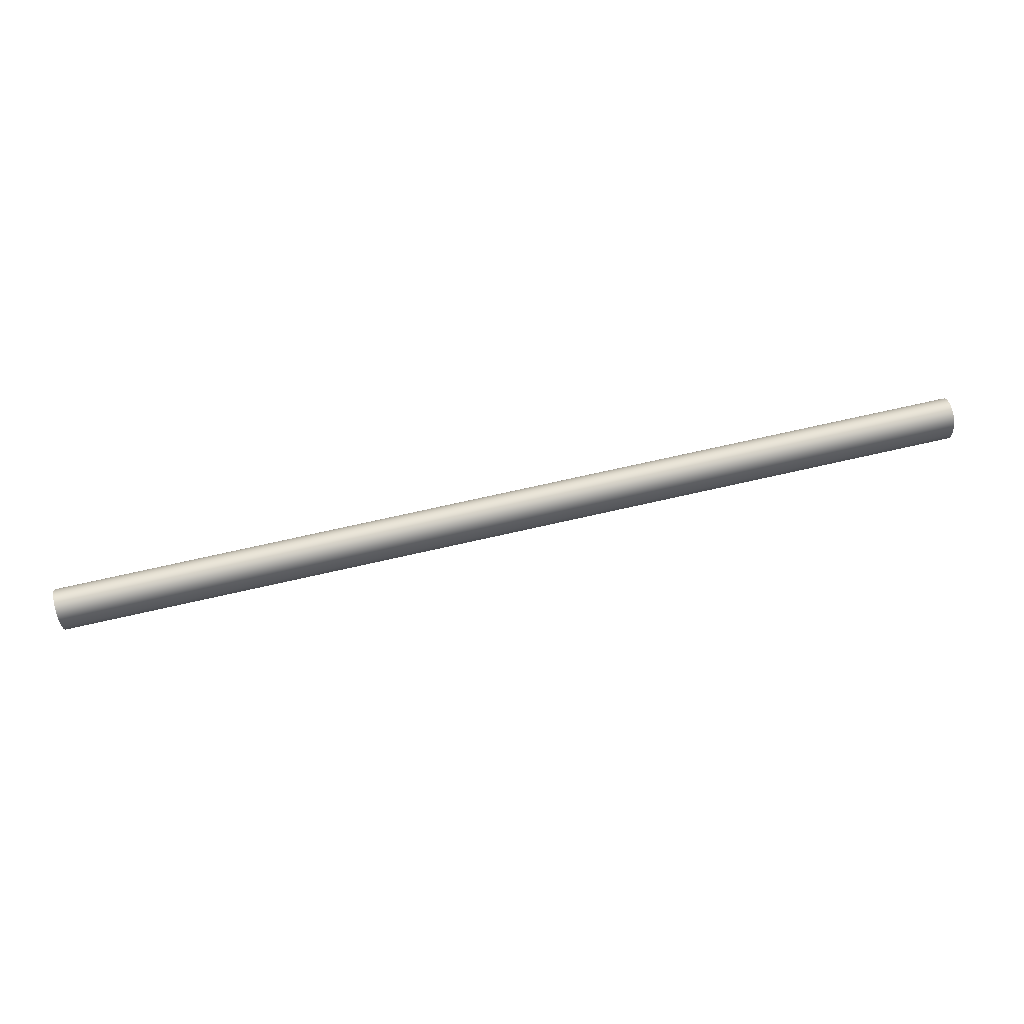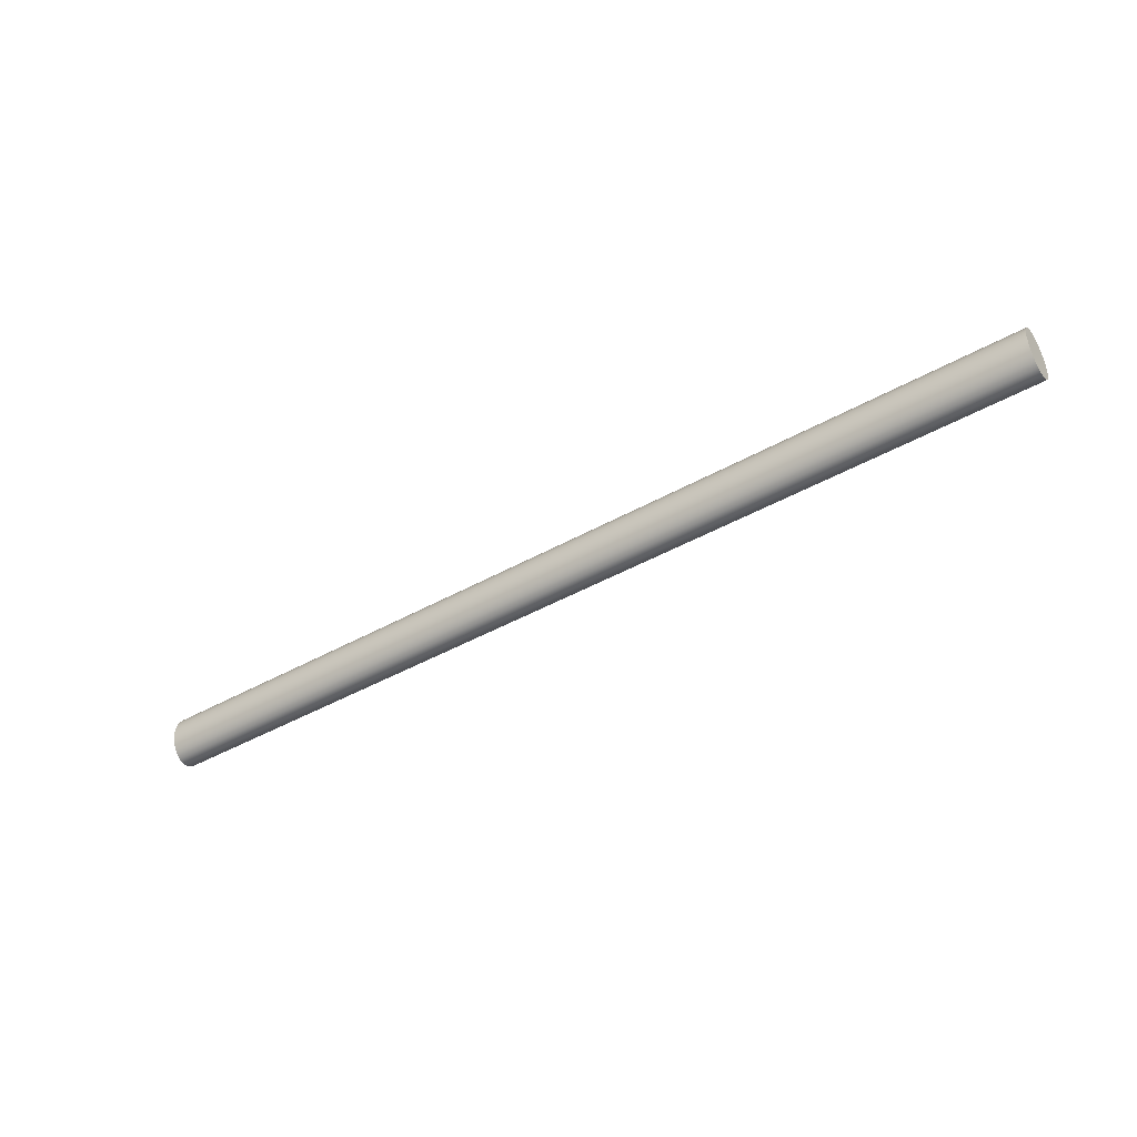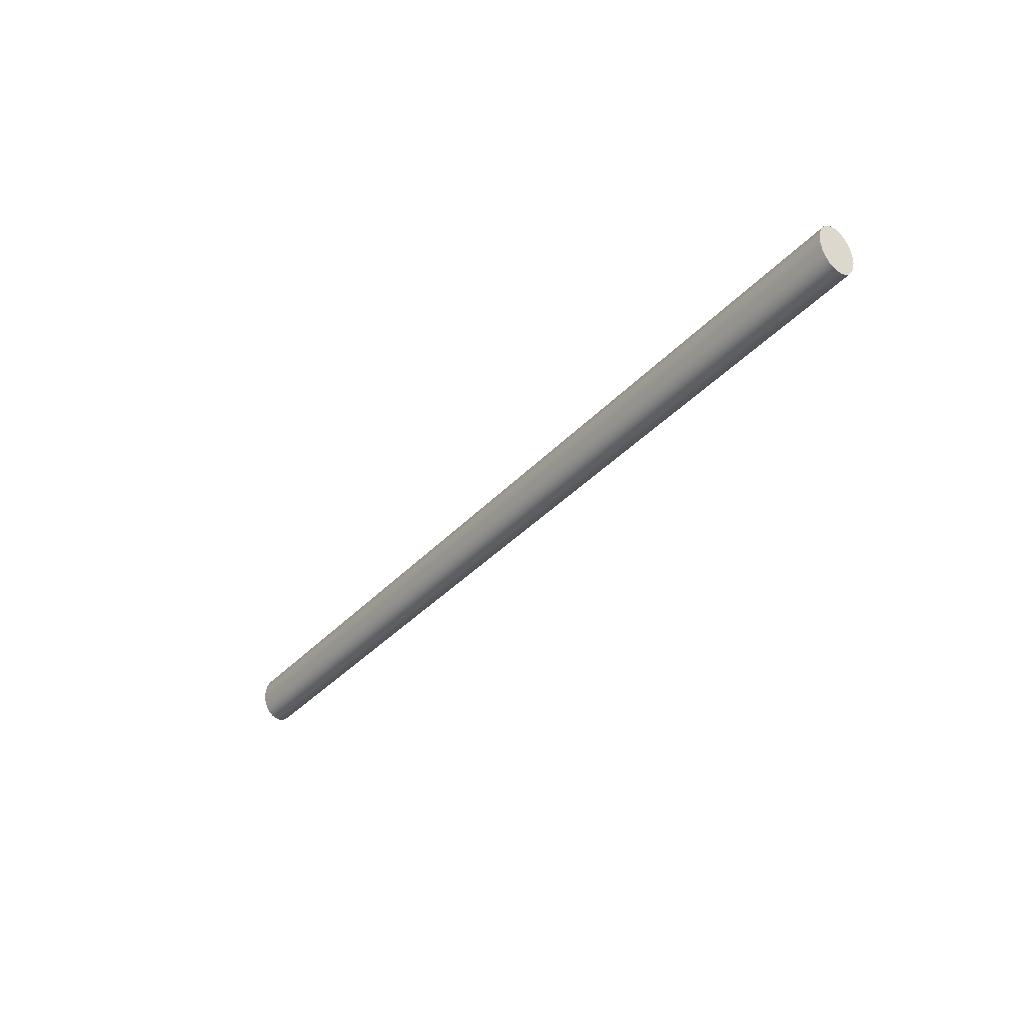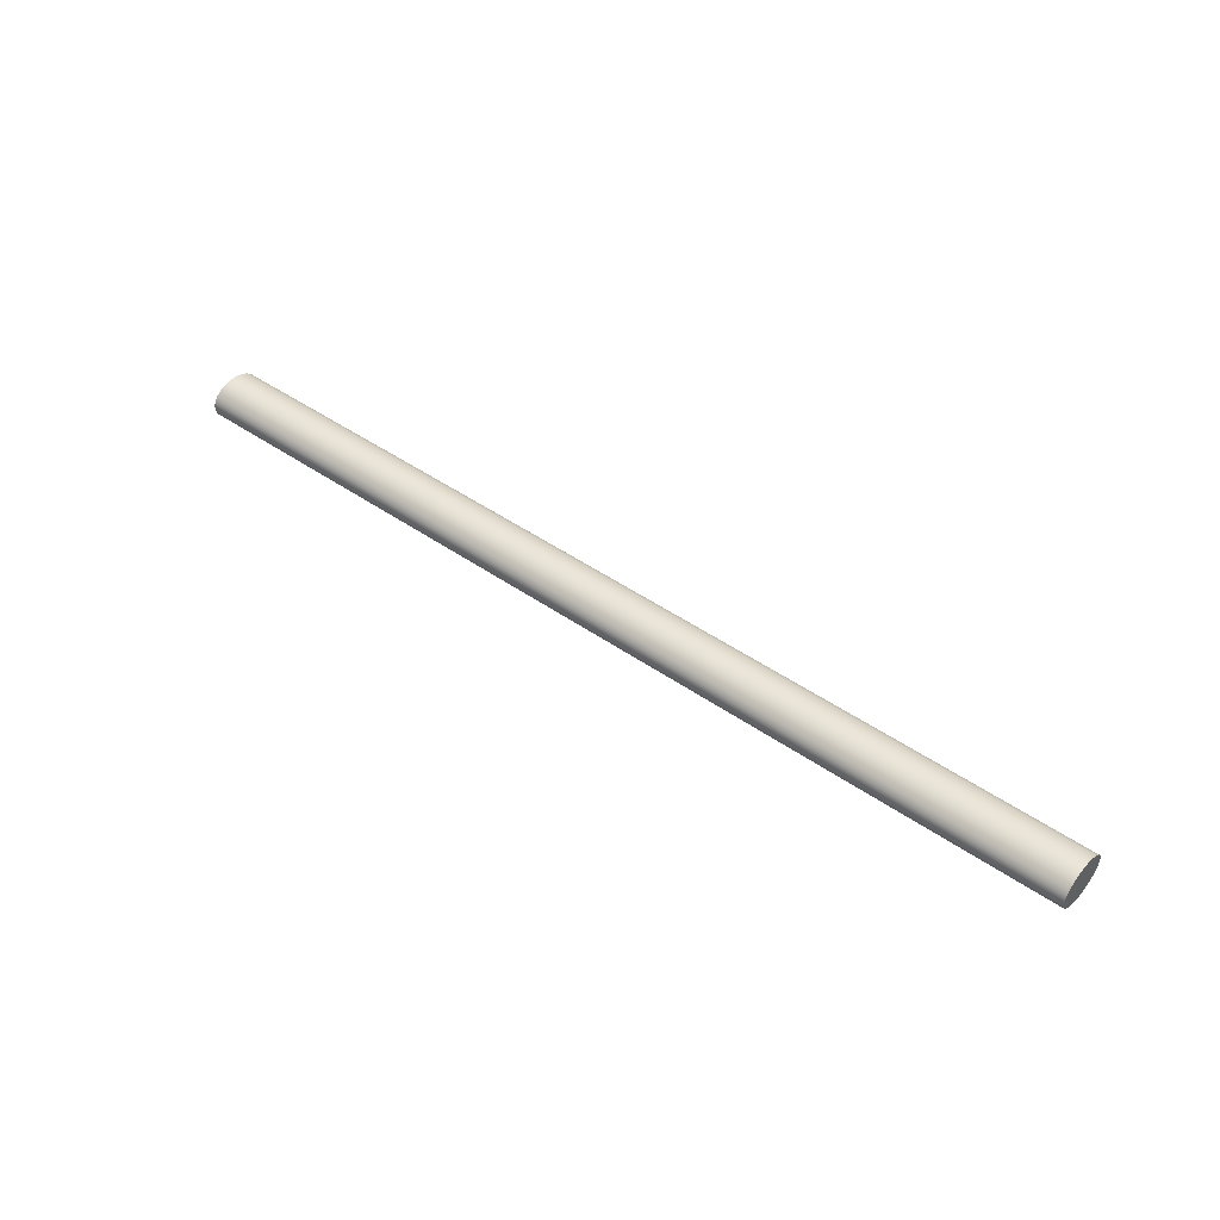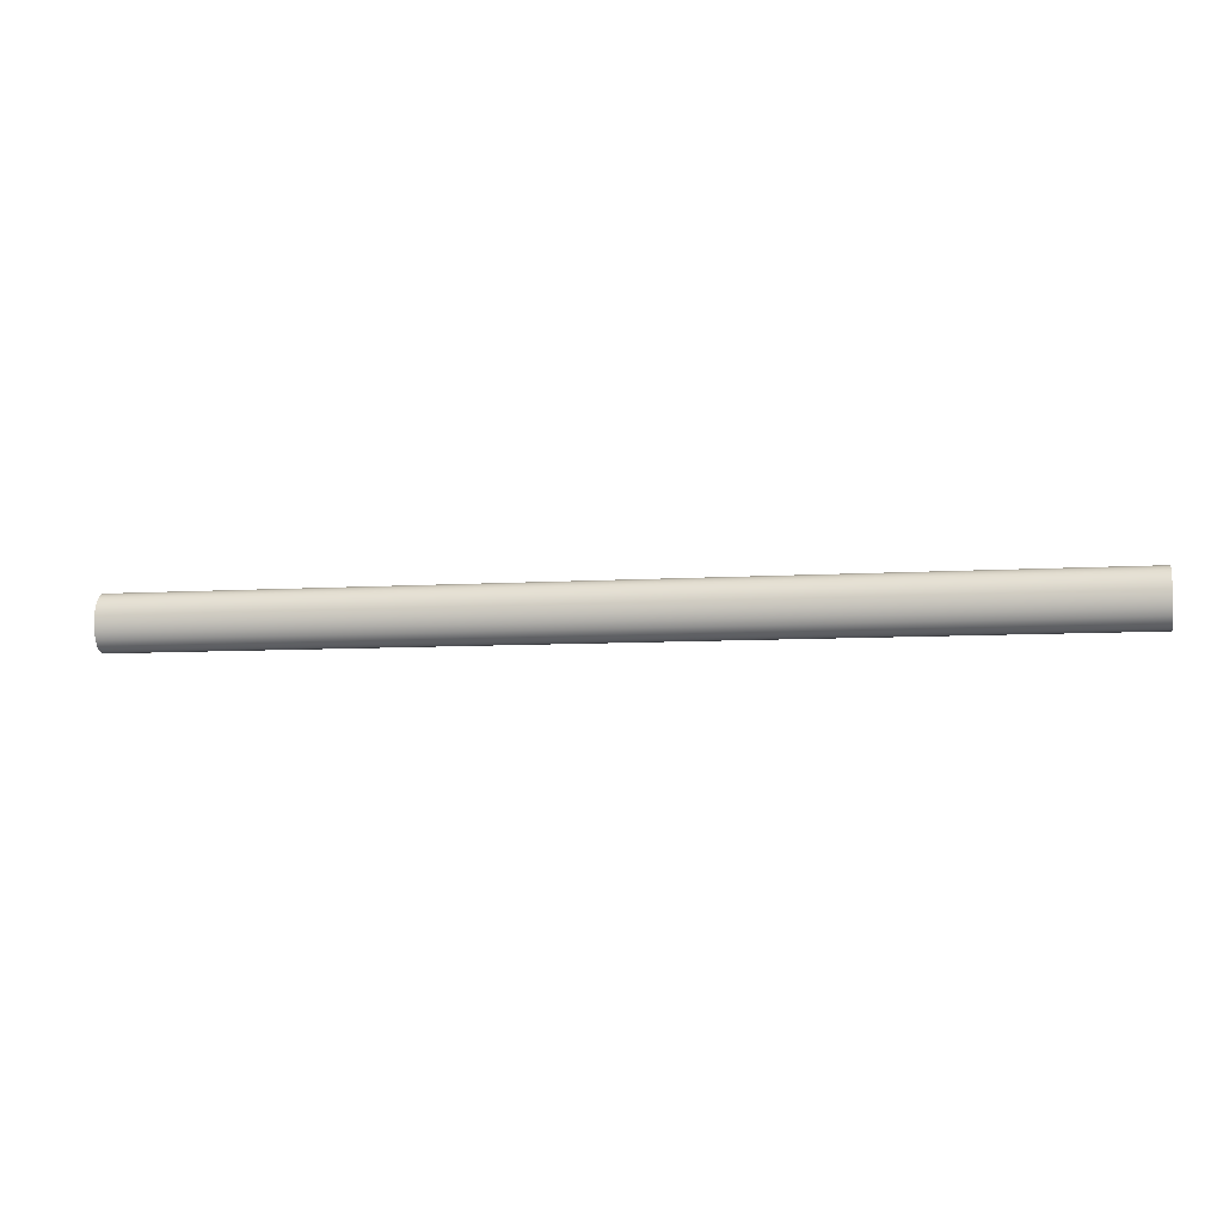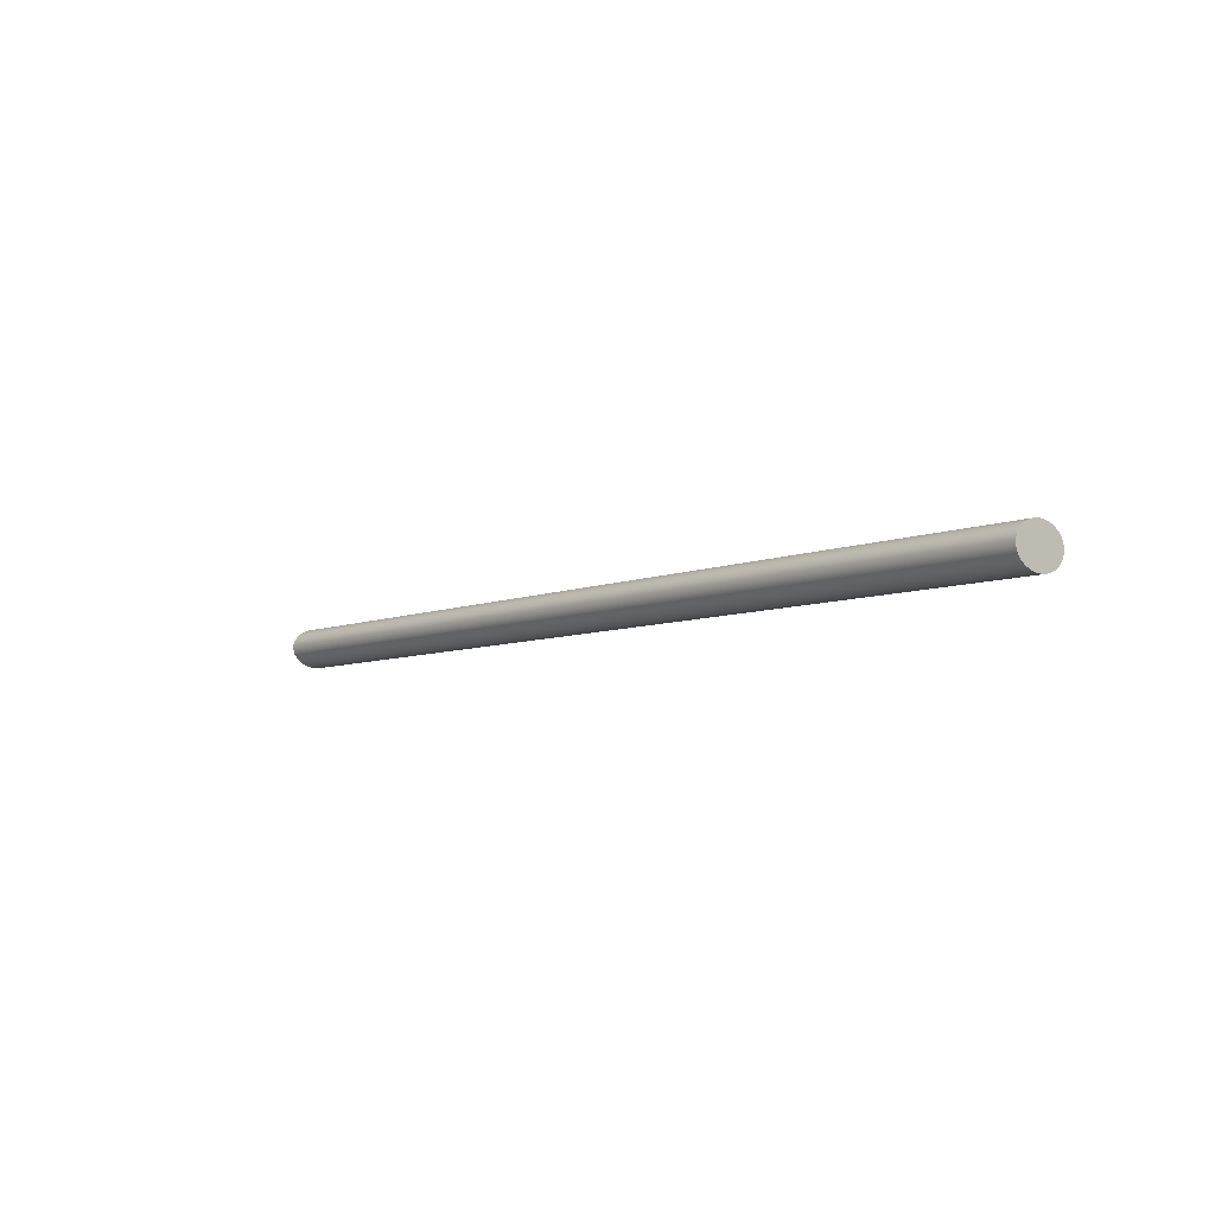
<metadata>
{"format":"obj","ext":"obj","renderer":"f3d","projection":"perspective","resolution":1024,"background":"white","views":[{"elev":69.2,"azim":-13.0,"up":"+Y"},{"elev":-43.7,"azim":33.6,"up":"+Y"},{"elev":-36.8,"azim":-126.6,"up":"+Y"},{"elev":44.9,"azim":39.2,"up":"+Z"},{"elev":-7.1,"azim":10.9,"up":"+Y"},{"elev":-7.0,"azim":49.5,"up":"+Z"}]}
</metadata>
<code>
o Group2/mesh21/mesh21-geometry#mesh21-geometry
v 0.1501 0.1922 0.4456
v 0.1501 0.1915 0.4417
v 0.1501 0.1922 0.4436
v 0.1501 0.1915 0.4475
v -0.2059 0.1922 0.4436
v -0.2059 0.1922 0.4456
v -0.2059 0.1915 0.4475
v 0.1501 0.1902 0.44
v -0.2059 0.1915 0.4417
v -0.2059 0.1901 0.4493
v 0.1501 0.1901 0.4493
v -0.2059 0.1902 0.44
v 0.1501 0.1883 0.4386
v 0.1501 0.1882 0.4507
v -0.2059 0.1883 0.4386
v -0.2059 0.1882 0.4507
v 0.1501 0.186 0.4376
v 0.1501 0.1858 0.4516
v -0.2059 0.186 0.4376
v -0.2059 0.1858 0.4516
v 0.1501 0.1833 0.437
v -0.2059 0.1833 0.437
v 0.1501 0.1832 0.4521
v -0.2059 0.1832 0.4521
v 0.1501 0.1806 0.437
v -0.2059 0.1806 0.437
v 0.1501 0.1805 0.4521
v -0.2059 0.1805 0.4521
v 0.1501 0.178 0.4375
v -0.2059 0.178 0.4375
v 0.1501 0.1778 0.4516
v -0.2059 0.1778 0.4516
v 0.1501 0.1756 0.4385
v -0.2059 0.1756 0.4385
v 0.1501 0.1755 0.4506
v -0.2059 0.1755 0.4506
v 0.1501 0.1737 0.4399
v -0.2059 0.1737 0.4399
v -0.2059 0.1736 0.4492
v 0.1501 0.1736 0.4492
v 0.1501 0.1723 0.4416
v -0.2059 0.1723 0.4474
v -0.2059 0.1723 0.4416
v 0.1501 0.1723 0.4474
v 0.1501 0.1716 0.4435
v -0.2059 0.1716 0.4455
v -0.2059 0.1716 0.4435
v 0.1501 0.1716 0.4455
f 1 2 3
f 2 1 4
f 3 2 1
f 4 1 2
f 2 5 3
f 3 5 2
f 3 6 1
f 1 6 3
f 1 7 4
f 4 7 1
f 2 4 8
f 8 4 2
f 5 2 9
f 9 2 5
f 6 3 5
f 5 3 6
f 7 1 6
f 6 1 7
f 10 4 7
f 7 4 10
f 8 4 11
f 11 4 8
f 8 9 2
f 2 9 8
f 9 6 5
f 5 6 9
f 6 9 7
f 7 9 6
f 4 10 11
f 11 10 4
f 7 12 10
f 10 12 7
f 8 11 13
f 13 11 8
f 9 8 12
f 12 8 9
f 7 9 12
f 12 9 7
f 10 14 11
f 11 14 10
f 10 12 15
f 15 12 10
f 13 11 14
f 14 11 13
f 13 12 8
f 8 12 13
f 14 10 16
f 16 10 14
f 12 13 15
f 15 13 12
f 10 15 16
f 16 15 10
f 13 14 17
f 17 14 13
f 16 18 14
f 14 18 16
f 13 19 15
f 15 19 13
f 16 15 19
f 19 15 16
f 17 14 18
f 18 14 17
f 19 13 17
f 17 13 19
f 18 16 20
f 20 16 18
f 16 19 20
f 20 19 16
f 17 18 21
f 21 18 17
f 17 22 19
f 19 22 17
f 20 23 18
f 18 23 20
f 20 19 22
f 22 19 20
f 21 18 23
f 23 18 21
f 22 17 21
f 21 17 22
f 23 20 24
f 24 20 23
f 20 22 24
f 24 22 20
f 21 23 25
f 25 23 21
f 21 26 22
f 22 26 21
f 24 27 23
f 23 27 24
f 24 22 26
f 26 22 24
f 25 23 27
f 27 23 25
f 26 21 25
f 25 21 26
f 27 24 28
f 28 24 27
f 24 26 28
f 28 26 24
f 25 27 29
f 29 27 25
f 25 30 26
f 26 30 25
f 28 31 27
f 27 31 28
f 28 26 30
f 30 26 28
f 29 27 31
f 31 27 29
f 30 25 29
f 29 25 30
f 31 28 32
f 32 28 31
f 28 30 32
f 32 30 28
f 29 31 33
f 33 31 29
f 29 34 30
f 30 34 29
f 32 35 31
f 31 35 32
f 32 30 34
f 34 30 32
f 33 31 35
f 35 31 33
f 34 29 33
f 33 29 34
f 35 32 36
f 36 32 35
f 32 34 36
f 36 34 32
f 33 35 37
f 37 35 33
f 33 38 34
f 34 38 33
f 39 35 36
f 36 35 39
f 36 34 38
f 38 34 36
f 37 35 40
f 40 35 37
f 38 33 37
f 37 33 38
f 35 39 40
f 40 39 35
f 36 38 39
f 39 38 36
f 37 40 41
f 41 40 37
f 41 38 37
f 37 38 41
f 42 40 39
f 39 40 42
f 39 38 43
f 43 38 39
f 41 40 44
f 44 40 41
f 38 41 43
f 43 41 38
f 40 42 44
f 44 42 40
f 39 43 42
f 42 43 39
f 41 44 45
f 45 44 41
f 45 43 41
f 41 43 45
f 46 44 42
f 42 44 46
f 42 43 47
f 47 43 42
f 45 44 48
f 48 44 45
f 43 45 47
f 47 45 43
f 44 46 48
f 48 46 44
f 42 47 46
f 46 47 42
f 48 47 45
f 45 47 48
f 47 48 46
f 46 48 47

</code>
